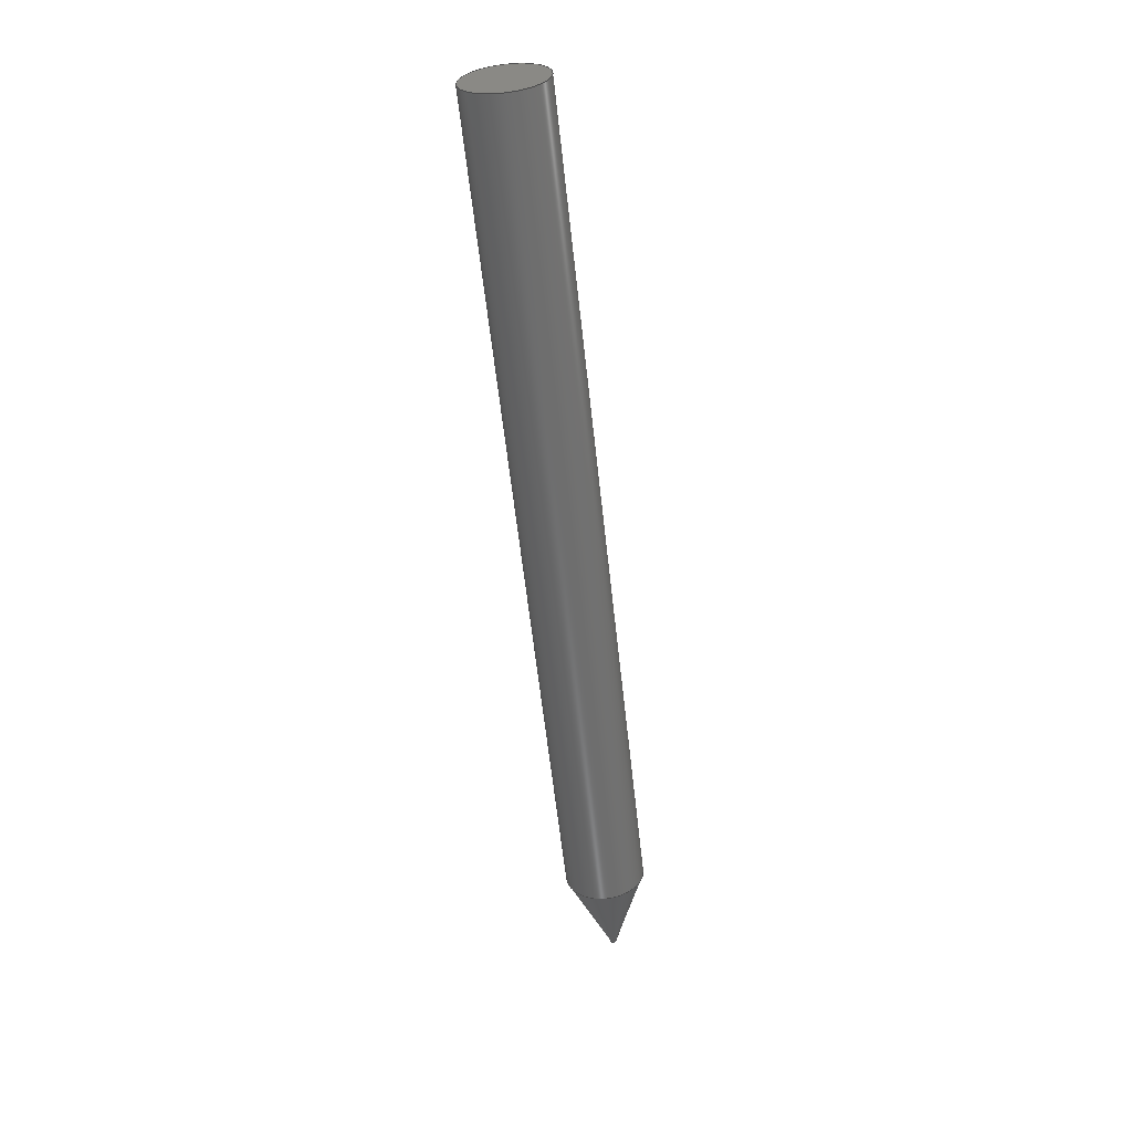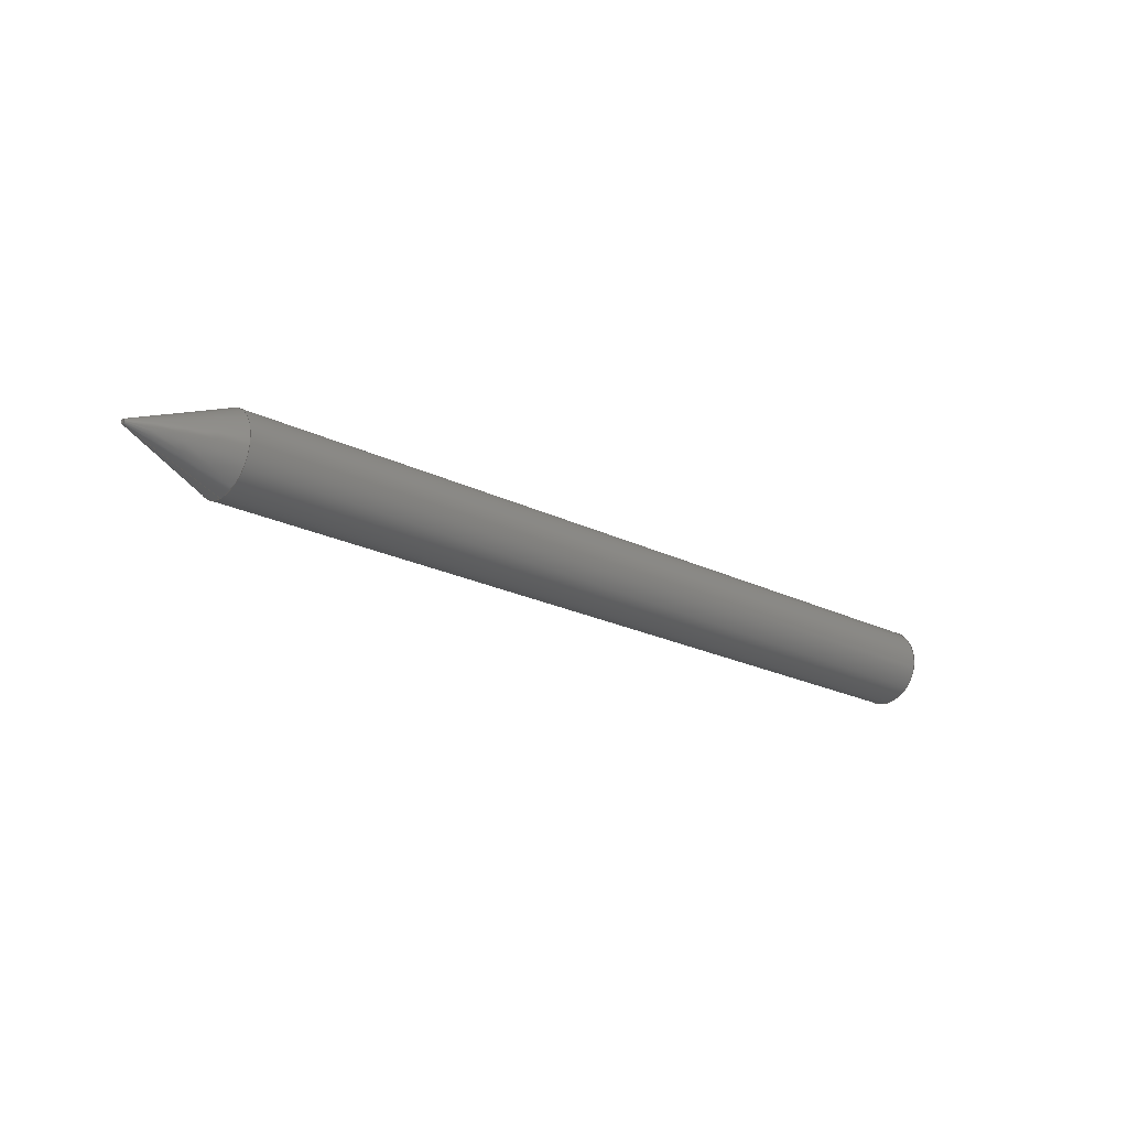
<metadata>
{"format":"step","ext":"step","renderer":"f3d","projection":"perspective","resolution":1024,"background":"white","views":[{"elev":-59.3,"azim":96.2,"up":"+Y"},{"elev":-21.6,"azim":-41.3,"up":"+Z"}]}
</metadata>
<code>
ISO-10303-21;
DATA;
#1=MECHANICAL_DESIGN_GEOMETRIC_PRESENTATION_REPRESENTATION('',(#4),#344);
#2=SHAPE_REPRESENTATION_RELATIONSHIP('SRR','None',#351,#3);
#3=ADVANCED_BREP_SHAPE_REPRESENTATION('',(#5),#343);
#4=STYLED_ITEM('',(#360),#5);
#5=MANIFOLD_SOLID_BREP('Body2',#166);
#6=CONICAL_SURFACE('',#195,0.6,0.384);
#7=(
BOUNDED_CURVE()
B_SPLINE_CURVE(2,(#306,#307,#308),.UNSPECIFIED.,.F.,.F.)
B_SPLINE_CURVE_WITH_KNOTS((3,3),(2.431,2.859),
 .UNSPECIFIED.)
CURVE()
GEOMETRIC_REPRESENTATION_ITEM()
RATIONAL_B_SPLINE_CURVE((2.781,2.047,1))
REPRESENTATION_ITEM('')
);
#8=(
BOUNDED_CURVE()
B_SPLINE_CURVE(2,(#312,#313,#314),.UNSPECIFIED.,.F.,.F.)
B_SPLINE_CURVE_WITH_KNOTS((3,3),(0,0.5916),.UNSPECIFIED.)
CURVE()
GEOMETRIC_REPRESENTATION_ITEM()
RATIONAL_B_SPLINE_CURVE((1,2.078,2.691))
REPRESENTATION_ITEM('')
);
#9=CYLINDRICAL_SURFACE('',#187,0.6);
#10=CYLINDRICAL_SURFACE('',#194,0.05);
#11=CIRCLE('',#184,0.05);
#12=CIRCLE('',#188,0.6);
#13=CIRCLE('',#189,0.6);
#14=CIRCLE('',#190,0.6);
#15=CIRCLE('',#191,0.6);
#16=CIRCLE('',#196,0.03436);
#17=B_SPLINE_CURVE_WITH_KNOTS('',3,(#286,#287,#288,#289),.UNSPECIFIED.,
 .F.,.F.,(4,4),(-0.2352,0),.UNSPECIFIED.);
#18=B_SPLINE_CURVE_WITH_KNOTS('',3,(#317,#318,#319,#320,#321,#322,#323,
#324,#325,#326,#327,#328,#329,#330,#331,#332,#333,#334),.UNSPECIFIED.,.F.,
 .F.,(4,2,2,2,2,2,2,2,4),(0.07269,0.09257,0.1125,
0.1178,0.1231,0.1284,0.1337,
0.1536,0.1931),.UNSPECIFIED.);
#19=B_SPLINE_SURFACE_WITH_KNOTS('',3,3,((#265,#266,#267,#268),(#269,#270,
#271,#272),(#273,#274,#275,#276),(#277,#278,#279,#280),(#281,#282,#283,
#284)),.UNSPECIFIED.,.F.,.F.,.F.,(4,1,4),(4,4),(-1.571,-0.7854,
0),(-0.2352,0),.UNSPECIFIED.);
#20=FACE_OUTER_BOUND('',#31,.T.);
#21=FACE_OUTER_BOUND('',#32,.T.);
#22=FACE_OUTER_BOUND('',#33,.T.);
#23=FACE_OUTER_BOUND('',#34,.T.);
#24=FACE_OUTER_BOUND('',#35,.T.);
#25=FACE_OUTER_BOUND('',#36,.T.);
#26=FACE_OUTER_BOUND('',#37,.T.);
#27=FACE_OUTER_BOUND('',#38,.T.);
#28=FACE_OUTER_BOUND('',#39,.T.);
#29=FACE_OUTER_BOUND('',#40,.T.);
#30=FACE_OUTER_BOUND('',#41,.T.);
#31=EDGE_LOOP('',(#102,#103,#104));
#32=EDGE_LOOP('',(#105,#106,#107,#108,#109));
#33=EDGE_LOOP('',(#110,#111,#112));
#34=EDGE_LOOP('',(#113,#114,#115,#116,#117));
#35=EDGE_LOOP('',(#118,#119,#120,#121,#122,#123,#124,#125,#126));
#36=EDGE_LOOP('',(#127,#128,#129));
#37=EDGE_LOOP('',(#130,#131,#132));
#38=EDGE_LOOP('',(#133,#134,#135,#136));
#39=EDGE_LOOP('',(#137,#138,#139,#140,#141,#142,#143,#144,#145));
#40=EDGE_LOOP('',(#146));
#41=EDGE_LOOP('',(#147));
#42=LINE('',#255,#52);
#43=LINE('',#256,#53);
#44=LINE('',#261,#54);
#45=LINE('',#263,#55);
#46=LINE('',#264,#56);
#47=LINE('',#294,#57);
#48=LINE('',#299,#58);
#49=LINE('',#309,#59);
#50=LINE('',#315,#60);
#51=LINE('',#338,#61);
#52=VECTOR('',#205,1);
#53=VECTOR('',#206,1);
#54=VECTOR('',#211,1);
#55=VECTOR('',#212,1);
#56=VECTOR('',#213,1);
#57=VECTOR('',#220,1);
#58=VECTOR('',#225,0.6);
#59=VECTOR('',#234,1);
#60=VECTOR('',#237,1);
#61=VECTOR('',#244,0.6);
#62=ELLIPSE('',#181,2.886,0.6);
#63=ELLIPSE('',#183,2.886,0.6);
#64=ELLIPSE('',#186,2.886,0.6);
#65=VERTEX_POINT('',#251);
#66=VERTEX_POINT('',#252);
#67=VERTEX_POINT('',#254);
#68=VERTEX_POINT('',#258);
#69=VERTEX_POINT('',#260);
#70=VERTEX_POINT('',#262);
#71=VERTEX_POINT('',#285);
#72=VERTEX_POINT('',#292);
#73=VERTEX_POINT('',#296);
#74=VERTEX_POINT('',#298);
#75=VERTEX_POINT('',#300);
#76=VERTEX_POINT('',#305);
#77=VERTEX_POINT('',#311);
#78=VERTEX_POINT('',#336);
#79=EDGE_CURVE('',#65,#66,#62,.T.);
#80=EDGE_CURVE('',#65,#67,#42,.T.);
#81=EDGE_CURVE('',#66,#67,#43,.T.);
#82=EDGE_CURVE('',#66,#68,#63,.T.);
#83=EDGE_CURVE('',#69,#67,#44,.T.);
#84=EDGE_CURVE('',#70,#69,#45,.T.);
#85=EDGE_CURVE('',#68,#70,#46,.T.);
#86=EDGE_CURVE('',#71,#69,#17,.T.);
#87=EDGE_CURVE('',#71,#70,#11,.T.);
#88=EDGE_CURVE('',#72,#65,#64,.T.);
#89=EDGE_CURVE('',#72,#71,#47,.T.);
#90=EDGE_CURVE('',#73,#73,#12,.T.);
#91=EDGE_CURVE('',#73,#74,#48,.T.);
#92=EDGE_CURVE('',#74,#75,#13,.T.);
#93=EDGE_CURVE('',#75,#72,#14,.T.);
#94=EDGE_CURVE('',#68,#74,#15,.T.);
#95=EDGE_CURVE('',#76,#72,#7,.T.);
#96=EDGE_CURVE('',#71,#76,#49,.T.);
#97=EDGE_CURVE('',#68,#77,#8,.T.);
#98=EDGE_CURVE('',#70,#77,#50,.T.);
#99=EDGE_CURVE('',#77,#76,#18,.T.);
#100=EDGE_CURVE('',#78,#78,#16,.T.);
#101=EDGE_CURVE('',#78,#75,#51,.T.);
#102=ORIENTED_EDGE('',*,*,#79,.F.);
#103=ORIENTED_EDGE('',*,*,#80,.T.);
#104=ORIENTED_EDGE('',*,*,#81,.F.);
#105=ORIENTED_EDGE('',*,*,#82,.F.);
#106=ORIENTED_EDGE('',*,*,#81,.T.);
#107=ORIENTED_EDGE('',*,*,#83,.F.);
#108=ORIENTED_EDGE('',*,*,#84,.F.);
#109=ORIENTED_EDGE('',*,*,#85,.F.);
#110=ORIENTED_EDGE('',*,*,#86,.F.);
#111=ORIENTED_EDGE('',*,*,#87,.T.);
#112=ORIENTED_EDGE('',*,*,#84,.T.);
#113=ORIENTED_EDGE('',*,*,#88,.F.);
#114=ORIENTED_EDGE('',*,*,#89,.T.);
#115=ORIENTED_EDGE('',*,*,#86,.T.);
#116=ORIENTED_EDGE('',*,*,#83,.T.);
#117=ORIENTED_EDGE('',*,*,#80,.F.);
#118=ORIENTED_EDGE('',*,*,#90,.F.);
#119=ORIENTED_EDGE('',*,*,#91,.T.);
#120=ORIENTED_EDGE('',*,*,#92,.T.);
#121=ORIENTED_EDGE('',*,*,#93,.T.);
#122=ORIENTED_EDGE('',*,*,#88,.T.);
#123=ORIENTED_EDGE('',*,*,#79,.T.);
#124=ORIENTED_EDGE('',*,*,#82,.T.);
#125=ORIENTED_EDGE('',*,*,#94,.T.);
#126=ORIENTED_EDGE('',*,*,#91,.F.);
#127=ORIENTED_EDGE('',*,*,#95,.F.);
#128=ORIENTED_EDGE('',*,*,#96,.F.);
#129=ORIENTED_EDGE('',*,*,#89,.F.);
#130=ORIENTED_EDGE('',*,*,#97,.F.);
#131=ORIENTED_EDGE('',*,*,#85,.T.);
#132=ORIENTED_EDGE('',*,*,#98,.T.);
#133=ORIENTED_EDGE('',*,*,#99,.F.);
#134=ORIENTED_EDGE('',*,*,#98,.F.);
#135=ORIENTED_EDGE('',*,*,#87,.F.);
#136=ORIENTED_EDGE('',*,*,#96,.T.);
#137=ORIENTED_EDGE('',*,*,#100,.T.);
#138=ORIENTED_EDGE('',*,*,#101,.T.);
#139=ORIENTED_EDGE('',*,*,#92,.F.);
#140=ORIENTED_EDGE('',*,*,#94,.F.);
#141=ORIENTED_EDGE('',*,*,#97,.T.);
#142=ORIENTED_EDGE('',*,*,#99,.T.);
#143=ORIENTED_EDGE('',*,*,#95,.T.);
#144=ORIENTED_EDGE('',*,*,#93,.F.);
#145=ORIENTED_EDGE('',*,*,#101,.F.);
#146=ORIENTED_EDGE('',*,*,#100,.F.);
#147=ORIENTED_EDGE('',*,*,#90,.T.);
#148=PLANE('',#180);
#149=PLANE('',#182);
#150=PLANE('',#185);
#151=PLANE('',#192);
#152=PLANE('',#193);
#153=PLANE('',#197);
#154=PLANE('',#198);
#155=ADVANCED_FACE('',(#20),#148,.F.);
#156=ADVANCED_FACE('',(#21),#149,.F.);
#157=ADVANCED_FACE('',(#22),#19,.F.);
#158=ADVANCED_FACE('',(#23),#150,.F.);
#159=ADVANCED_FACE('',(#24),#9,.T.);
#160=ADVANCED_FACE('',(#25),#151,.F.);
#161=ADVANCED_FACE('',(#26),#152,.F.);
#162=ADVANCED_FACE('',(#27),#10,.F.);
#163=ADVANCED_FACE('',(#28),#6,.T.);
#164=ADVANCED_FACE('',(#29),#153,.T.);
#165=ADVANCED_FACE('',(#30),#154,.T.);
#166=CLOSED_SHELL('',(#155,#156,#157,#158,#159,#160,#161,#162,#163,#164,
#165));
#167=DERIVED_UNIT_ELEMENT(#169,1);
#168=DERIVED_UNIT_ELEMENT(#346,3);
#169=(
MASS_UNIT()
NAMED_UNIT(*)
SI_UNIT(.KILO.,.GRAM.)
);
#170=DERIVED_UNIT((#167,#168));
#171=MEASURE_REPRESENTATION_ITEM('density measure',
POSITIVE_RATIO_MEASURE(7850),#170);
#172=PROPERTY_DEFINITION_REPRESENTATION(#177,#174);
#173=PROPERTY_DEFINITION_REPRESENTATION(#178,#175);
#174=REPRESENTATION('material name',(#176),#343);
#175=REPRESENTATION('density',(#171),#343);
#176=DESCRIPTIVE_REPRESENTATION_ITEM('Steel','Steel');
#177=PROPERTY_DEFINITION('material property','material name',#353);
#178=PROPERTY_DEFINITION('material property','density of part',#353);
#179=AXIS2_PLACEMENT_3D('placement',#249,#199,#200);
#180=AXIS2_PLACEMENT_3D('',#250,#201,#202);
#181=AXIS2_PLACEMENT_3D('',#253,#203,#204);
#182=AXIS2_PLACEMENT_3D('',#257,#207,#208);
#183=AXIS2_PLACEMENT_3D('',#259,#209,#210);
#184=AXIS2_PLACEMENT_3D('',#290,#214,#215);
#185=AXIS2_PLACEMENT_3D('',#291,#216,#217);
#186=AXIS2_PLACEMENT_3D('',#293,#218,#219);
#187=AXIS2_PLACEMENT_3D('',#295,#221,#222);
#188=AXIS2_PLACEMENT_3D('',#297,#223,#224);
#189=AXIS2_PLACEMENT_3D('',#301,#226,#227);
#190=AXIS2_PLACEMENT_3D('',#302,#228,#229);
#191=AXIS2_PLACEMENT_3D('',#303,#230,#231);
#192=AXIS2_PLACEMENT_3D('',#304,#232,#233);
#193=AXIS2_PLACEMENT_3D('',#310,#235,#236);
#194=AXIS2_PLACEMENT_3D('',#316,#238,#239);
#195=AXIS2_PLACEMENT_3D('',#335,#240,#241);
#196=AXIS2_PLACEMENT_3D('',#337,#242,#243);
#197=AXIS2_PLACEMENT_3D('',#339,#245,#246);
#198=AXIS2_PLACEMENT_3D('',#340,#247,#248);
#199=DIRECTION('axis',(0,0,1));
#200=DIRECTION('refdir',(1,0,0));
#201=DIRECTION('center_axis',(0.2079,0.6295,0.7486));
#202=DIRECTION('ref_axis',(0,-0.7654,0.6436));
#203=DIRECTION('center_axis',(0.2079,0.6295,0.7486));
#204=DIRECTION('ref_axis',(0.9781,-0.1338,-0.1591));
#205=DIRECTION('',(0.8497,-0.4954,0.1806));
#206=DIRECTION('',(0.8932,0.1898,-0.4077));
#207=DIRECTION('center_axis',(0.2079,-0.9781,1.241e-16));
#208=DIRECTION('ref_axis',(0,-1.269e-16,-1));
#209=DIRECTION('center_axis',(0.2079,-0.9781,1.241e-16));
#210=DIRECTION('ref_axis',(0.9781,0.2079,0));
#211=DIRECTION('',(0.9577,0.2036,0.2036));
#212=DIRECTION('',(0.9781,0.2079,0));
#213=DIRECTION('',(0,-1.269e-16,-1));
#214=DIRECTION('center_axis',(-1,0,0));
#215=DIRECTION('ref_axis',(0,6.661e-15,-1));
#216=DIRECTION('center_axis',(0.2079,0,-0.9781));
#217=DIRECTION('ref_axis',(0,1,0));
#218=DIRECTION('center_axis',(0.2079,0,-0.9781));
#219=DIRECTION('ref_axis',(-0.9781,0,-0.2079));
#220=DIRECTION('',(0,-1,0));
#221=DIRECTION('center_axis',(1,0,0));
#222=DIRECTION('ref_axis',(0,0,-1));
#223=DIRECTION('center_axis',(1,0,0));
#224=DIRECTION('ref_axis',(0,0,-1));
#225=DIRECTION('',(-1,0,0));
#226=DIRECTION('center_axis',(1,0,0));
#227=DIRECTION('ref_axis',(0,0,-1));
#228=DIRECTION('center_axis',(1,0,0));
#229=DIRECTION('ref_axis',(0,0,-1));
#230=DIRECTION('center_axis',(1,0,0));
#231=DIRECTION('ref_axis',(0,0,-1));
#232=DIRECTION('center_axis',(0,0,-1));
#233=DIRECTION('ref_axis',(0,-1,0));
#234=DIRECTION('',(-1,0,0));
#235=DIRECTION('center_axis',(0,-1,1.269e-16));
#236=DIRECTION('ref_axis',(0,1.269e-16,1));
#237=DIRECTION('',(-1,0,0));
#238=DIRECTION('center_axis',(-1,0,0));
#239=DIRECTION('ref_axis',(0,6.661e-15,-1));
#240=DIRECTION('center_axis',(1,0,0));
#241=DIRECTION('ref_axis',(0,0,1));
#242=DIRECTION('center_axis',(1,0,0));
#243=DIRECTION('ref_axis',(0,0,1));
#244=DIRECTION('',(0.9272,-4.588e-17,-0.3746));
#245=DIRECTION('center_axis',(-1,0,0));
#246=DIRECTION('ref_axis',(0,0,1));
#247=DIRECTION('center_axis',(1,0,0));
#248=DIRECTION('ref_axis',(0,0,-1));
#249=CARTESIAN_POINT('',(0,0,0));
#250=CARTESIAN_POINT('Origin',(0,-0.9,5));
#251=CARTESIAN_POINT('',(1.198,-0.4987,4.33));
#252=CARTESIAN_POINT('',(1.098,-0.6666,4.499));
#253=CARTESIAN_POINT('Origin',(3.904,-1,4));
#254=CARTESIAN_POINT('',(1.383,-0.6061,4.369));
#255=CARTESIAN_POINT('',(0.3025,0.02364,4.139));
#256=CARTESIAN_POINT('',(0.1593,-0.8661,4.927));
#257=CARTESIAN_POINT('Origin',(0,-0.9,4.125));
#258=CARTESIAN_POINT('',(3.969e-18,-0.9,4.592));
#259=CARTESIAN_POINT('Origin',(-0.4705,-1,4));
#260=CARTESIAN_POINT('',(0.2352,-0.85,4.125));
#261=CARTESIAN_POINT('',(0.3242,-0.8311,4.144));
#262=CARTESIAN_POINT('',(0,-0.9,4.125));
#263=CARTESIAN_POINT('',(0,-0.9,4.125));
#264=CARTESIAN_POINT('',(0,-0.9,5));
#265=CARTESIAN_POINT('Ctrl Pts',(0,-0.9,4.125));
#266=CARTESIAN_POINT('Ctrl Pts',(0.07841,-0.8833,
4.125));
#267=CARTESIAN_POINT('Ctrl Pts',(0.1568,-0.8667,4.125));
#268=CARTESIAN_POINT('Ctrl Pts',(0.2352,-0.85,4.125));
#269=CARTESIAN_POINT('Ctrl Pts',(0,-0.9,4.112));
#270=CARTESIAN_POINT('Ctrl Pts',(0.07841,-0.8833,
4.116));
#271=CARTESIAN_POINT('Ctrl Pts',(0.1568,-0.8667,4.121));
#272=CARTESIAN_POINT('Ctrl Pts',(0.2352,-0.85,4.125));
#273=CARTESIAN_POINT('Ctrl Pts',(0,-0.8892,4.086));
#274=CARTESIAN_POINT('Ctrl Pts',(0.07841,-0.8761,
4.099));
#275=CARTESIAN_POINT('Ctrl Pts',(0.1568,-0.863,4.112));
#276=CARTESIAN_POINT('Ctrl Pts',(0.2352,-0.85,4.125));
#277=CARTESIAN_POINT('Ctrl Pts',(0,-0.8631,4.075));
#278=CARTESIAN_POINT('Ctrl Pts',(0.07841,-0.8587,
4.092));
#279=CARTESIAN_POINT('Ctrl Pts',(0.1568,-0.8544,4.108));
#280=CARTESIAN_POINT('Ctrl Pts',(0.2352,-0.85,4.125));
#281=CARTESIAN_POINT('Ctrl Pts',(0,-0.85,4.075));
#282=CARTESIAN_POINT('Ctrl Pts',(0.07841,-0.85,
4.092));
#283=CARTESIAN_POINT('Ctrl Pts',(0.1568,-0.85,4.108));
#284=CARTESIAN_POINT('Ctrl Pts',(0.2352,-0.85,4.125));
#285=CARTESIAN_POINT('',(0,-0.85,4.075));
#286=CARTESIAN_POINT('Ctrl Pts',(0,-0.85,4.075));
#287=CARTESIAN_POINT('Ctrl Pts',(0.07841,-0.85,
4.092));
#288=CARTESIAN_POINT('Ctrl Pts',(0.1568,-0.85,4.108));
#289=CARTESIAN_POINT('Ctrl Pts',(0.2352,-0.85,4.125));
#290=CARTESIAN_POINT('Origin',(0,-0.85,4.125));
#291=CARTESIAN_POINT('Origin',(0,0.2,4.075));
#292=CARTESIAN_POINT('',(0,-0.4047,4.075));
#293=CARTESIAN_POINT('Origin',(-0.3528,-1,4));
#294=CARTESIAN_POINT('',(0,0.2,4.075));
#295=CARTESIAN_POINT('Origin',(0,-1,4));
#296=CARTESIAN_POINT('',(12.6,-1,4.6));
#297=CARTESIAN_POINT('Origin',(12.6,-1,4));
#298=CARTESIAN_POINT('',(-2.22e-16,-1,4.6));
#299=CARTESIAN_POINT('',(0,-1,4.6));
#300=CARTESIAN_POINT('',(8.928e-17,-1,3.4));
#301=CARTESIAN_POINT('Origin',(0,-1,4));
#302=CARTESIAN_POINT('Origin',(0,-1,4));
#303=CARTESIAN_POINT('Origin',(0,-1,4));
#304=CARTESIAN_POINT('Origin',(0,0.2,4.075));
#305=CARTESIAN_POINT('',(-1.07,-0.85,4.075));
#306=CARTESIAN_POINT('Ctrl Pts',(-1.07,-0.85,4.075));
#307=CARTESIAN_POINT('Ctrl Pts',(-0.8546,-0.7527,
4.075));
#308=CARTESIAN_POINT('Ctrl Pts',(0,-0.4047,4.075));
#309=CARTESIAN_POINT('',(0,-0.85,4.075));
#310=CARTESIAN_POINT('Origin',(0,-0.9,4.125));
#311=CARTESIAN_POINT('',(-1.089,-0.9,4.125));
#312=CARTESIAN_POINT('Ctrl Pts',(-2.942e-18,-0.9,
4.592));
#313=CARTESIAN_POINT('Ctrl Pts',(-0.8989,-0.9,
4.223));
#314=CARTESIAN_POINT('Ctrl Pts',(-1.089,-0.9,4.125));
#315=CARTESIAN_POINT('',(0,-0.9,4.125));
#316=CARTESIAN_POINT('Origin',(0,-0.85,4.125));
#317=CARTESIAN_POINT('Ctrl Pts',(-1.089,-0.9,4.125));
#318=CARTESIAN_POINT('Ctrl Pts',(-1.095,-0.9,4.122));
#319=CARTESIAN_POINT('Ctrl Pts',(-1.101,-0.8997,4.118));
#320=CARTESIAN_POINT('Ctrl Pts',(-1.112,-0.8982,4.111));
#321=CARTESIAN_POINT('Ctrl Pts',(-1.118,-0.8968,4.106));
#322=CARTESIAN_POINT('Ctrl Pts',(-1.123,-0.8935,4.1));
#323=CARTESIAN_POINT('Ctrl Pts',(-1.124,-0.8926,4.099));
#324=CARTESIAN_POINT('Ctrl Pts',(-1.125,-0.8907,4.096));
#325=CARTESIAN_POINT('Ctrl Pts',(-1.126,-0.8895,4.094));
#326=CARTESIAN_POINT('Ctrl Pts',(-1.126,-0.8873,4.092));
#327=CARTESIAN_POINT('Ctrl Pts',(-1.125,-0.886,4.09));
#328=CARTESIAN_POINT('Ctrl Pts',(-1.124,-0.8834,4.088));
#329=CARTESIAN_POINT('Ctrl Pts',(-1.123,-0.8821,4.087));
#330=CARTESIAN_POINT('Ctrl Pts',(-1.118,-0.8767,4.082));
#331=CARTESIAN_POINT('Ctrl Pts',(-1.112,-0.8723,4.08));
#332=CARTESIAN_POINT('Ctrl Pts',(-1.096,-0.862,4.076));
#333=CARTESIAN_POINT('Ctrl Pts',(-1.083,-0.8559,4.075));
#334=CARTESIAN_POINT('Ctrl Pts',(-1.07,-0.85,4.075));
#335=CARTESIAN_POINT('Origin',(0,-1,4));
#336=CARTESIAN_POINT('',(-1.4,-1,3.966));
#337=CARTESIAN_POINT('Origin',(-1.4,-1,4));
#338=CARTESIAN_POINT('',(0,-1,3.4));
#339=CARTESIAN_POINT('Origin',(-1.4,-1,4));
#340=CARTESIAN_POINT('Origin',(12.6,-1,4));
#341=UNCERTAINTY_MEASURE_WITH_UNIT(LENGTH_MEASURE(0.001),#345,
'DISTANCE_ACCURACY_VALUE',
'Maximum model space distance between geometric entities at asserted c
onnectivities');
#342=UNCERTAINTY_MEASURE_WITH_UNIT(LENGTH_MEASURE(0.001),#345,
'DISTANCE_ACCURACY_VALUE',
'Maximum model space distance between geometric entities at asserted c
onnectivities');
#343=(
GEOMETRIC_REPRESENTATION_CONTEXT(3)
GLOBAL_UNCERTAINTY_ASSIGNED_CONTEXT((#341))
GLOBAL_UNIT_ASSIGNED_CONTEXT((#345,#347,#348))
REPRESENTATION_CONTEXT('','3D')
);
#344=(
GEOMETRIC_REPRESENTATION_CONTEXT(3)
GLOBAL_UNCERTAINTY_ASSIGNED_CONTEXT((#342))
GLOBAL_UNIT_ASSIGNED_CONTEXT((#345,#347,#348))
REPRESENTATION_CONTEXT('','3D')
);
#345=(
LENGTH_UNIT()
NAMED_UNIT(*)
SI_UNIT(.CENTI.,.METRE.)
);
#346=(
LENGTH_UNIT()
NAMED_UNIT(*)
SI_UNIT($,.METRE.)
);
#347=(
NAMED_UNIT(*)
PLANE_ANGLE_UNIT()
SI_UNIT($,.RADIAN.)
);
#348=(
NAMED_UNIT(*)
SI_UNIT($,.STERADIAN.)
SOLID_ANGLE_UNIT()
);
#349=SHAPE_DEFINITION_REPRESENTATION(#350,#351);
#350=PRODUCT_DEFINITION_SHAPE('',$,#353);
#351=SHAPE_REPRESENTATION('',(#179),#343);
#352=PRODUCT_DEFINITION_CONTEXT('part definition',#357,'design');
#353=PRODUCT_DEFINITION('Untitled','Untitled',#354,#352);
#354=PRODUCT_DEFINITION_FORMATION('',$,#359);
#355=PRODUCT_RELATED_PRODUCT_CATEGORY('Untitled','Untitled',(#359));
#356=APPLICATION_PROTOCOL_DEFINITION('international standard',
'automotive_design',2009,#357);
#357=APPLICATION_CONTEXT(
'Core Data for Automotive Mechanical Design Process');
#358=PRODUCT_CONTEXT('part definition',#357,'mechanical');
#359=PRODUCT('Untitled','Untitled',$,(#358));
#360=PRESENTATION_STYLE_ASSIGNMENT((#361));
#361=SURFACE_STYLE_USAGE(.BOTH.,#362);
#362=SURFACE_SIDE_STYLE('',(#363));
#363=SURFACE_STYLE_FILL_AREA(#364);
#364=FILL_AREA_STYLE('Steel - Satin',(#365));
#365=FILL_AREA_STYLE_COLOUR('Steel - Satin',#366);
#366=COLOUR_RGB('Steel - Satin',0.6275,0.6275,0.6275);
ENDSEC;
END-ISO-10303-21;

</code>
